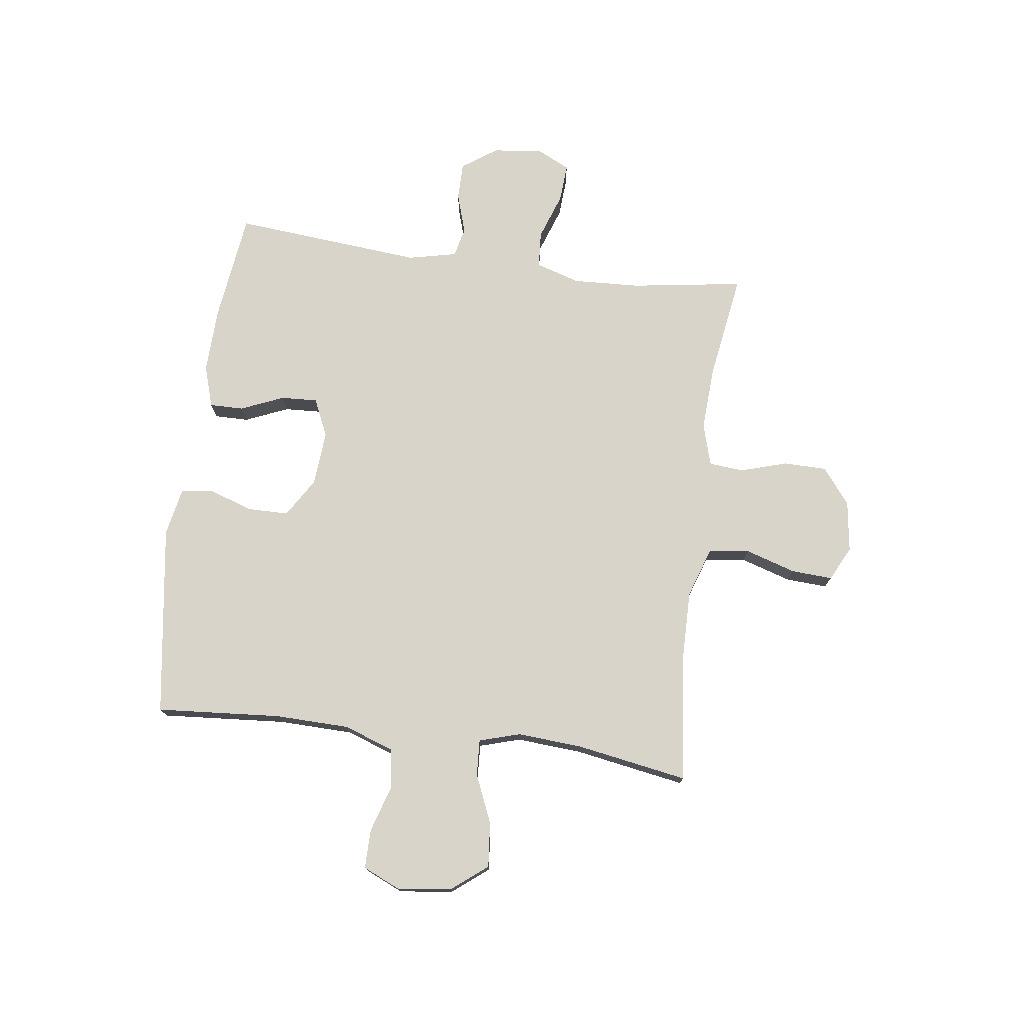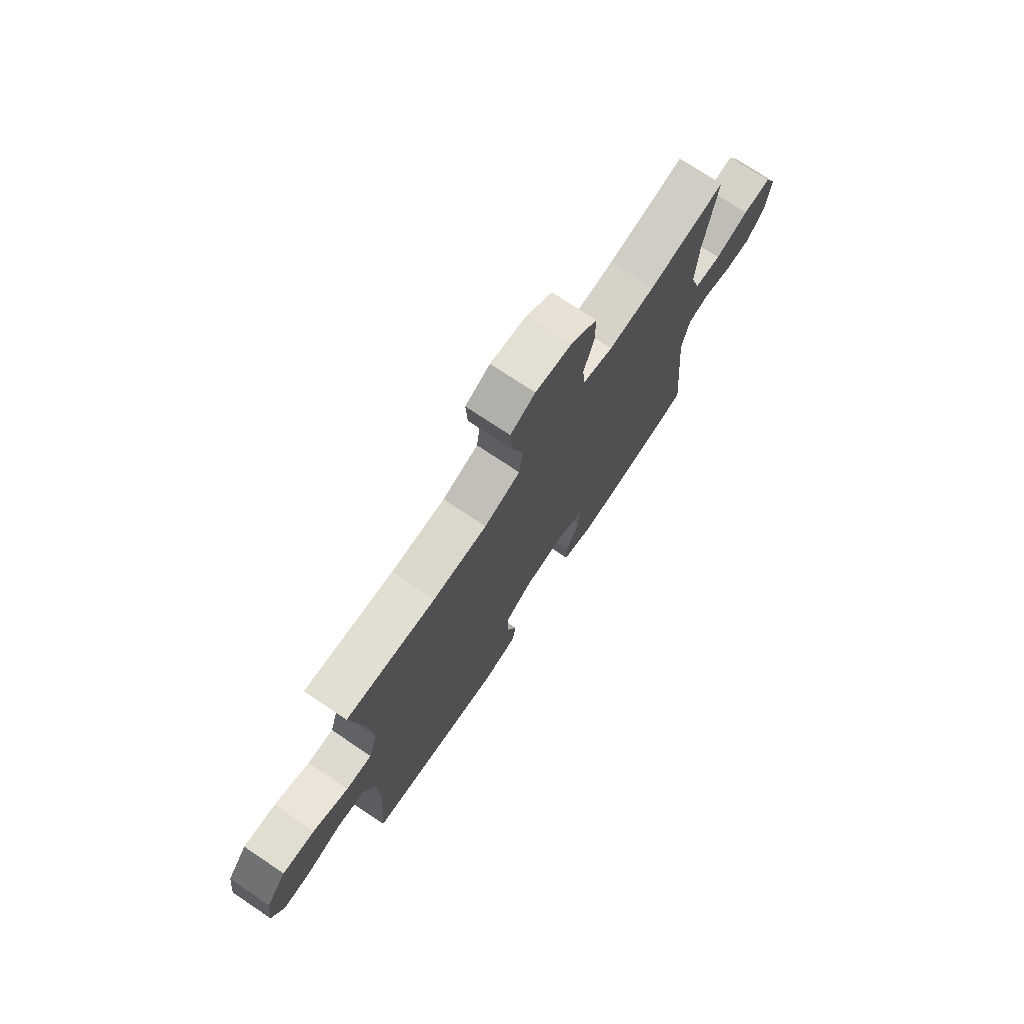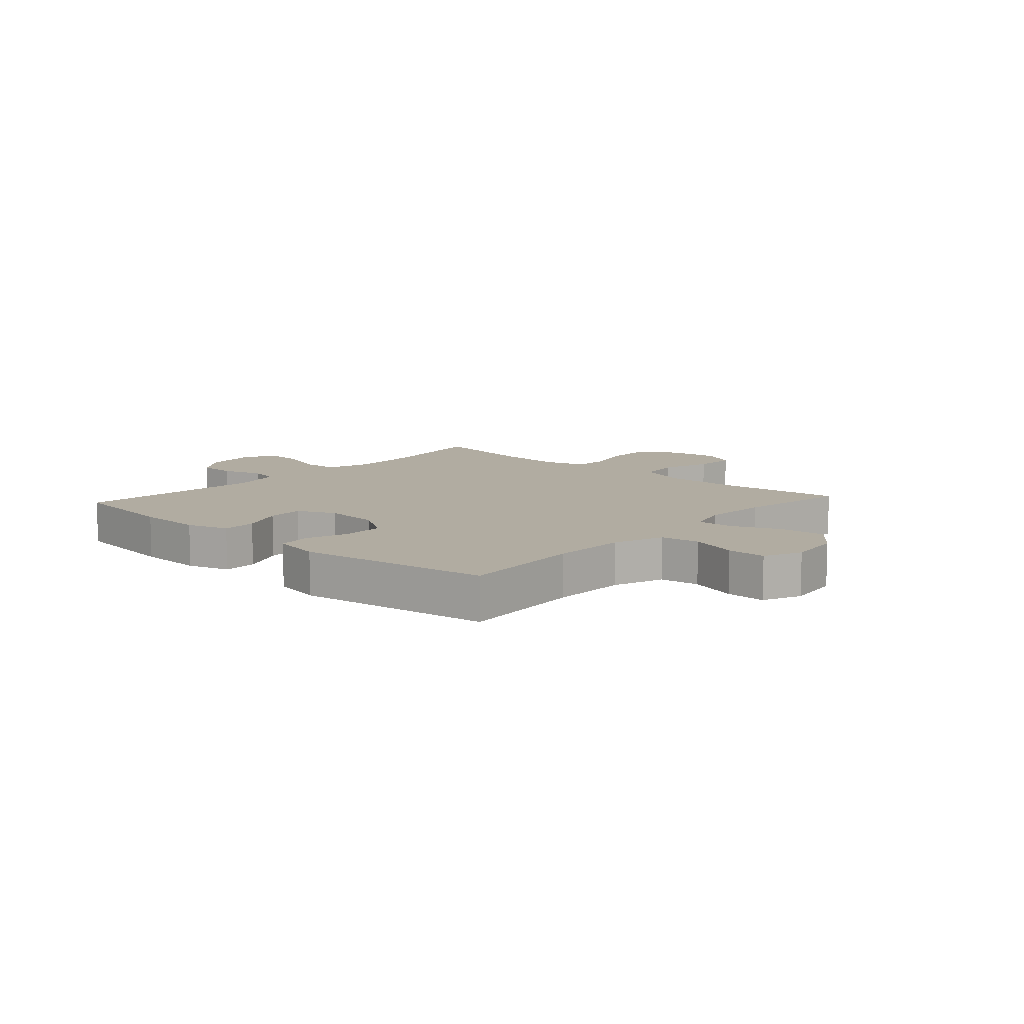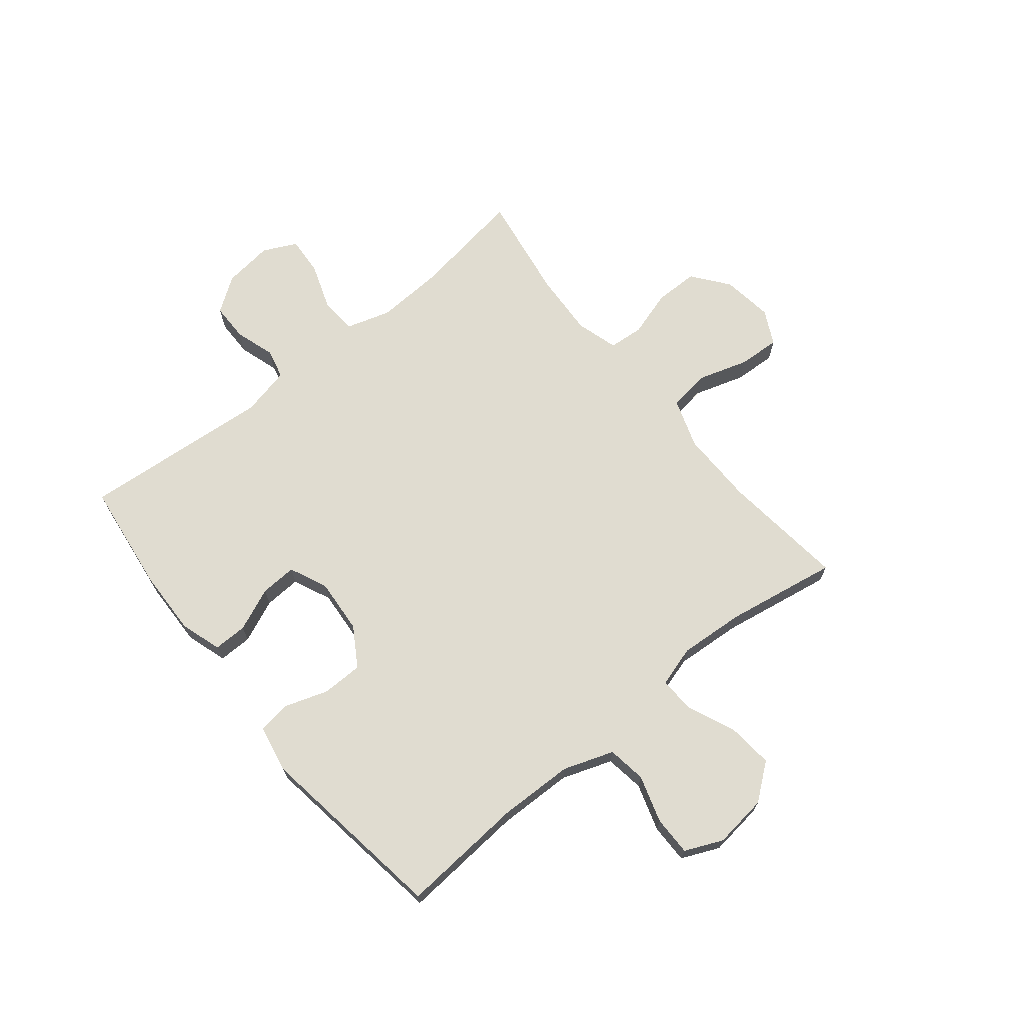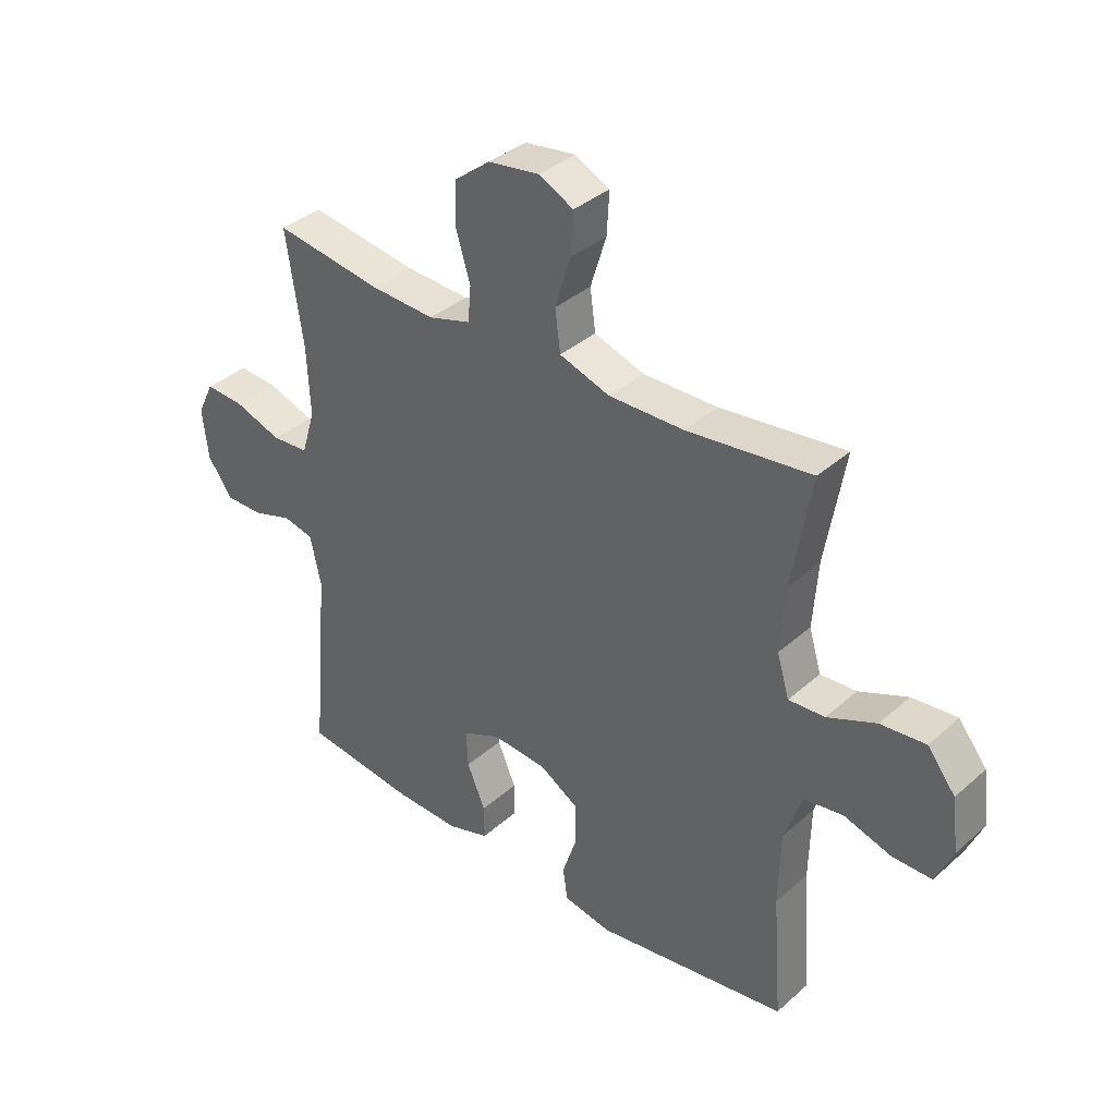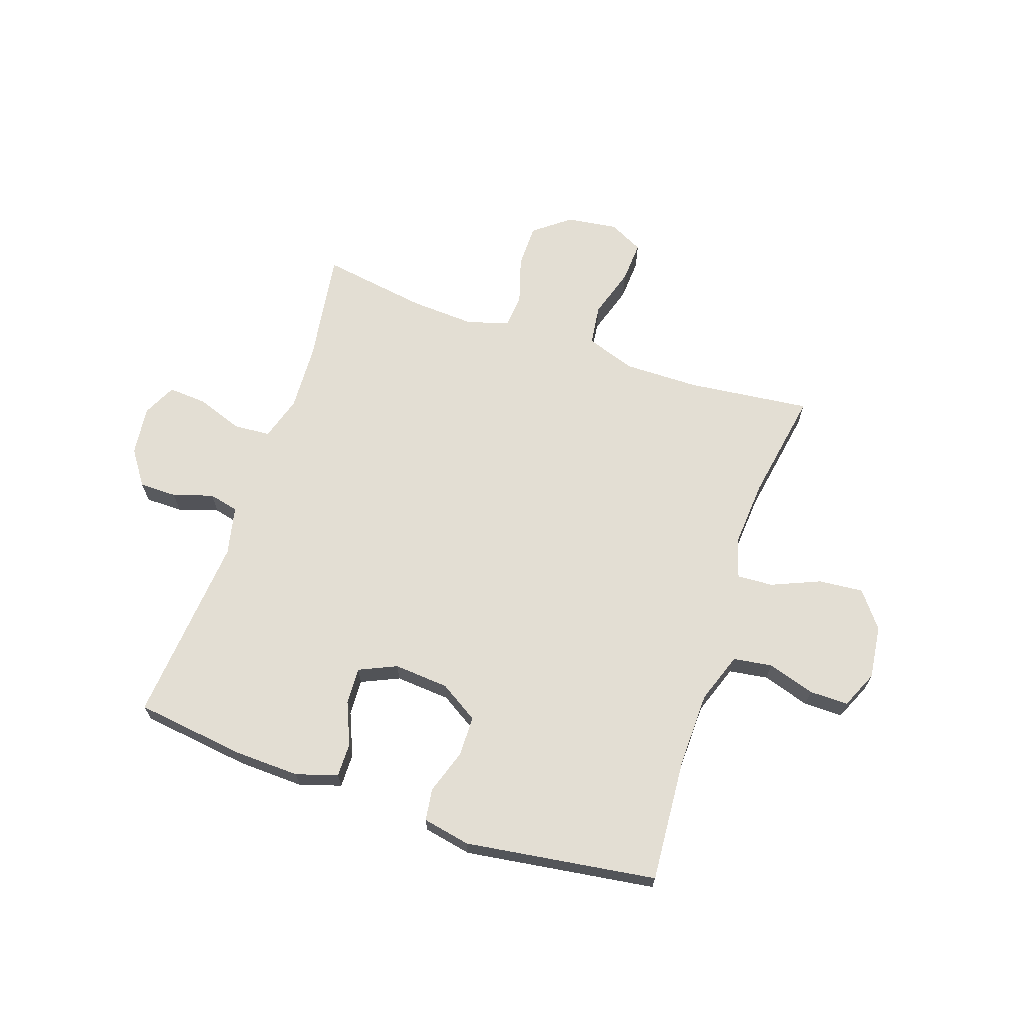
<metadata>
{"format":"obj","ext":"obj","renderer":"f3d","projection":"perspective","resolution":1024,"background":"white","views":[{"elev":75.6,"azim":-82.5,"up":"+Y"},{"elev":74.0,"azim":-56.2,"up":"+Z"},{"elev":10.2,"azim":-138.0,"up":"+Y"},{"elev":69.6,"azim":-129.1,"up":"+Y"},{"elev":36.5,"azim":-138.8,"up":"+Z"},{"elev":67.3,"azim":-161.2,"up":"+Y"}]}
</metadata>
<code>
o path82
v 0.3176 0.0375 0.44
v 0.203 0.0375 0.4338
v 0.1276 0.0375 0.456
v 0.1222 0.0375 0.518
v 0.1474 0.0375 0.6012
v 0.1467 0.0375 0.6793
v 0.08197 0.0375 0.7295
v -0.009306 0.0375 0.7422
v -0.07102 0.0375 0.7111
v -0.06669 0.0375 0.6367
v -0.03839 0.0375 0.5462
v -0.04785 0.0375 0.4733
v -0.1373 0.0375 0.4431
v -0.2711 0.0375 0.4445
v -0.4931 0.0375 0.4699
v -0.4587 0.0375 0.2705
v -0.4503 0.0375 0.1527
v -0.4722 0.0375 0.07914
v -0.5367 0.0375 0.08269
v -0.6236 0.0375 0.1196
v -0.7043 0.0375 0.1271
v -0.7544 0.0375 0.06281
v -0.7663 0.0375 -0.03337
v -0.7362 0.0375 -0.1011
v -0.6661 0.0375 -0.1006
v -0.581 0.0375 -0.07417
v -0.5113 0.0375 -0.08445
v -0.4794 0.0375 -0.1746
v -0.4763 0.0375 -0.309
v -0.4931 0.0375 -0.5318
v -0.1493 0.0375 -0.5814
v -0.06337 0.0375 -0.5645
v -0.05506 0.0375 -0.5066
v -0.08155 0.0375 -0.4275
v -0.08082 0.0375 -0.3545
v -0.01117 0.0375 -0.3111
v 0.08757 0.0375 -0.3035
v 0.1553 0.0375 -0.334
v 0.152 0.0375 -0.3995
v 0.1193 0.0375 -0.4768
v 0.1187 0.0375 -0.5376
v 0.1933 0.0375 -0.5611
v 0.3108 0.0375 -0.5573
v 0.5088 0.0375 -0.5318
v 0.4787 0.0375 -0.1909
v 0.4981 0.0375 -0.1035
v 0.5515 0.0375 -0.09098
v 0.6231 0.0375 -0.1137
v 0.6905 0.0375 -0.1134
v 0.7341 0.0375 -0.05094
v 0.7446 0.0375 0.03772
v 0.7154 0.0375 0.09772
v 0.6463 0.0375 0.09312
v 0.5629 0.0375 0.06374
v 0.4973 0.0375 0.06832
v 0.4729 0.0375 0.1473
v 0.4786 0.0375 0.2681
v 0.5088 0.0375 0.4699
v 0.3176 -0.0375 0.44
v 0.203 -0.0375 0.4338
v 0.1276 -0.0375 0.456
v 0.1222 -0.0375 0.518
v 0.1474 -0.0375 0.6012
v 0.1467 -0.0375 0.6793
v 0.08197 -0.0375 0.7295
v -0.009306 -0.0375 0.7422
v -0.07102 -0.0375 0.7111
v -0.06669 -0.0375 0.6367
v -0.03839 -0.0375 0.5462
v -0.04785 -0.0375 0.4733
v -0.1373 -0.0375 0.4431
v -0.2711 -0.0375 0.4445
v -0.4931 -0.0375 0.4699
v -0.4587 -0.0375 0.2705
v -0.4503 -0.0375 0.1527
v -0.4722 -0.0375 0.07914
v -0.5367 -0.0375 0.08269
v -0.6236 -0.0375 0.1196
v -0.7043 -0.0375 0.1271
v -0.7544 -0.0375 0.06281
v -0.7663 -0.0375 -0.03337
v -0.7362 -0.0375 -0.1011
v -0.6661 -0.0375 -0.1006
v -0.581 -0.0375 -0.07417
v -0.5113 -0.0375 -0.08445
v -0.4794 -0.0375 -0.1746
v -0.4763 -0.0375 -0.309
v -0.4931 -0.0375 -0.5318
v -0.1493 -0.0375 -0.5814
v -0.06337 -0.0375 -0.5645
v -0.05506 -0.0375 -0.5066
v -0.08155 -0.0375 -0.4275
v -0.08082 -0.0375 -0.3545
v -0.01117 -0.0375 -0.3111
v 0.08757 -0.0375 -0.3035
v 0.1553 -0.0375 -0.334
v 0.152 -0.0375 -0.3995
v 0.1193 -0.0375 -0.4768
v 0.1187 -0.0375 -0.5376
v 0.1933 -0.0375 -0.5611
v 0.3108 -0.0375 -0.5573
v 0.5088 -0.0375 -0.5318
v 0.4787 -0.0375 -0.1909
v 0.4981 -0.0375 -0.1035
v 0.5515 -0.0375 -0.09098
v 0.6231 -0.0375 -0.1137
v 0.6905 -0.0375 -0.1134
v 0.7341 -0.0375 -0.05094
v 0.7446 -0.0375 0.03772
v 0.7154 -0.0375 0.09772
v 0.6463 -0.0375 0.09312
v 0.5629 -0.0375 0.06374
v 0.4973 -0.0375 0.06832
v 0.4729 -0.0375 0.1473
v 0.4786 -0.0375 0.2681
v 0.5088 -0.0375 0.4699
v 0.08197 0.0375 0.7295
v -0.009306 0.0375 0.7422
v -0.07102 0.0375 0.7111
v -0.07102 0.0375 0.7111
v 0.1467 0.0375 0.6793
v -0.06669 0.0375 0.6367
v 0.1474 0.0375 0.6012
v -0.03839 0.0375 0.5462
v 0.1222 0.0375 0.518
v -0.04785 0.0375 0.4733
v -0.04785 0.0375 0.4733
v 0.1276 0.0375 0.456
v 0.1276 0.0375 0.456
v -0.1373 0.0375 0.4431
v -0.2711 0.0375 0.4445
v -0.4931 0.0375 0.4699
v -0.4931 0.0375 0.4699
v 0.203 0.0375 0.4338
v 0.5088 0.0375 0.4699
v 0.5088 0.0375 0.4699
v 0.3176 0.0375 0.44
v -0.4587 0.0375 0.2705
v 0.4786 0.0375 0.2681
v -0.4503 0.0375 0.1527
v 0.4729 0.0375 0.1473
v -0.4722 0.0375 0.07914
v -0.4722 0.0375 0.07914
v 0.4973 0.0375 0.06832
v 0.4973 0.0375 0.06832
v -0.6236 0.0375 0.1196
v -0.7043 0.0375 0.1271
v -0.7544 0.0375 0.06281
v -0.5367 0.0375 0.08269
v 0.7446 0.0375 0.03772
v 0.7154 0.0375 0.09772
v 0.7154 0.0375 0.09772
v 0.6463 0.0375 0.09312
v 0.5629 0.0375 0.06374
v -0.7663 0.0375 -0.03337
v 0.7341 0.0375 -0.05094
v -0.7362 0.0375 -0.1011
v -0.7362 0.0375 -0.1011
v 0.6905 0.0375 -0.1134
v -0.581 0.0375 -0.07417
v -0.5113 0.0375 -0.08445
v -0.5113 0.0375 -0.08445
v -0.6661 0.0375 -0.1006
v -0.4794 0.0375 -0.1746
v 0.6231 0.0375 -0.1137
v 0.5515 0.0375 -0.09098
v 0.4981 0.0375 -0.1035
v 0.4981 0.0375 -0.1035
v 0.4787 0.0375 -0.1909
v -0.4763 0.0375 -0.309
v 0.08757 0.0375 -0.3035
v 0.1553 0.0375 -0.334
v 0.1553 0.0375 -0.334
v -0.01117 0.0375 -0.3111
v -0.08082 0.0375 -0.3545
v 0.152 0.0375 -0.3995
v -0.08155 0.0375 -0.4275
v 0.1193 0.0375 -0.4768
v -0.05506 0.0375 -0.5066
v 0.5088 0.0375 -0.5318
v 0.5088 0.0375 -0.5318
v 0.1187 0.0375 -0.5376
v 0.1187 0.0375 -0.5376
v -0.4931 0.0375 -0.5318
v -0.4931 0.0375 -0.5318
v -0.06337 0.0375 -0.5645
v -0.06337 0.0375 -0.5645
v 0.1933 0.0375 -0.5611
v 0.3108 0.0375 -0.5573
v -0.1493 0.0375 -0.5814
v 0.08197 -0.0375 0.7295
v -0.009306 -0.0375 0.7422
v -0.07102 -0.0375 0.7111
v -0.07102 -0.0375 0.7111
v 0.1467 -0.0375 0.6793
v -0.06669 -0.0375 0.6367
v 0.1474 -0.0375 0.6012
v -0.03839 -0.0375 0.5462
v 0.1222 -0.0375 0.518
v -0.04785 -0.0375 0.4733
v -0.04785 -0.0375 0.4733
v 0.1276 -0.0375 0.456
v 0.1276 -0.0375 0.456
v -0.1373 -0.0375 0.4431
v -0.2711 -0.0375 0.4445
v -0.4931 -0.0375 0.4699
v -0.4931 -0.0375 0.4699
v 0.203 -0.0375 0.4338
v 0.5088 -0.0375 0.4699
v 0.5088 -0.0375 0.4699
v 0.3176 -0.0375 0.44
v -0.4587 -0.0375 0.2705
v 0.4786 -0.0375 0.2681
v -0.4503 -0.0375 0.1527
v 0.4729 -0.0375 0.1473
v -0.4722 -0.0375 0.07914
v -0.4722 -0.0375 0.07914
v 0.4973 -0.0375 0.06832
v 0.4973 -0.0375 0.06832
v -0.6236 -0.0375 0.1196
v -0.7043 -0.0375 0.1271
v -0.7544 -0.0375 0.06281
v -0.5367 -0.0375 0.08269
v 0.7446 -0.0375 0.03772
v 0.7154 -0.0375 0.09772
v 0.7154 -0.0375 0.09772
v 0.6463 -0.0375 0.09312
v 0.5629 -0.0375 0.06374
v -0.7663 -0.0375 -0.03337
v 0.7341 -0.0375 -0.05094
v -0.7362 -0.0375 -0.1011
v -0.7362 -0.0375 -0.1011
v 0.6905 -0.0375 -0.1134
v -0.581 -0.0375 -0.07417
v -0.5113 -0.0375 -0.08445
v -0.5113 -0.0375 -0.08445
v -0.6661 -0.0375 -0.1006
v -0.4794 -0.0375 -0.1746
v 0.6231 -0.0375 -0.1137
v 0.5515 -0.0375 -0.09098
v 0.4981 -0.0375 -0.1035
v 0.4981 -0.0375 -0.1035
v 0.4787 -0.0375 -0.1909
v -0.4763 -0.0375 -0.309
v 0.08757 -0.0375 -0.3035
v 0.1553 -0.0375 -0.334
v 0.1553 -0.0375 -0.334
v -0.01117 -0.0375 -0.3111
v -0.08082 -0.0375 -0.3545
v 0.152 -0.0375 -0.3995
v -0.08155 -0.0375 -0.4275
v 0.1193 -0.0375 -0.4768
v -0.05506 -0.0375 -0.5066
v 0.5088 -0.0375 -0.5318
v 0.5088 -0.0375 -0.5318
v 0.1187 -0.0375 -0.5376
v 0.1187 -0.0375 -0.5376
v -0.4931 -0.0375 -0.5318
v -0.4931 -0.0375 -0.5318
v -0.06337 -0.0375 -0.5645
v -0.06337 -0.0375 -0.5645
v 0.1933 -0.0375 -0.5611
v 0.3108 -0.0375 -0.5573
v -0.1493 -0.0375 -0.5814
f 211 213 209
f 248 214 216
f 204 202 200
f 213 208 215
f 253 264 260
f 214 204 205
f 254 243 263
f 245 202 204
f 239 228 240
f 227 239 230
f 235 216 223
f 224 227 230
f 223 220 234
f 191 192 196
f 237 222 229
f 241 246 243
f 245 208 202
f 241 218 245
f 250 263 246
f 237 220 222
f 248 204 214
f 200 199 198
f 214 205 212
f 208 245 215
f 237 229 231
f 264 251 244
f 191 197 195
f 233 230 239
f 235 223 234
f 198 197 196
f 227 224 225
f 218 240 228
f 234 220 237
f 212 205 206
f 211 208 213
f 238 216 235
f 245 204 248
f 196 192 193
f 197 198 199
f 240 218 241
f 243 246 263
f 249 248 238
f 202 199 200
f 256 262 252
f 222 220 221
f 262 263 250
f 264 244 258
f 251 249 244
f 244 249 238
f 215 245 218
f 191 196 197
f 246 241 245
f 239 227 228
f 248 216 238
f 252 262 250
f 251 264 253
f 7 8 66 65
f 8 120 194 66
f 6 7 65 64
f 9 10 68 67
f 5 6 64 63
f 10 11 69 68
f 4 5 63 62
f 11 127 201 69
f 129 4 62 203
f 12 13 71 70
f 14 133 207 72
f 2 3 61 60
f 136 1 59 210
f 13 14 72 71
f 1 2 60 59
f 15 16 74 73
f 57 58 116 115
f 16 17 75 74
f 56 57 115 114
f 17 143 217 75
f 145 56 114 219
f 20 21 79 78
f 21 22 80 79
f 19 20 78 77
f 51 152 226 109
f 52 53 111 110
f 53 54 112 111
f 18 19 77 76
f 54 55 113 112
f 22 23 81 80
f 50 51 109 108
f 23 158 232 81
f 49 50 108 107
f 26 162 236 84
f 25 26 84 83
f 24 25 83 82
f 27 28 86 85
f 48 49 107 106
f 47 48 106 105
f 168 47 105 242
f 45 46 104 103
f 28 29 87 86
f 37 173 247 95
f 36 37 95 94
f 35 36 94 93
f 38 39 97 96
f 34 35 93 92
f 39 40 98 97
f 33 34 92 91
f 181 45 103 255
f 40 183 257 98
f 29 185 259 87
f 187 33 91 261
f 41 42 100 99
f 43 44 102 101
f 42 43 101 100
f 31 32 90 89
f 30 31 89 88
f 137 135 139
f 174 142 140
f 130 126 128
f 139 141 134
f 179 186 190
f 140 131 130
f 180 189 169
f 171 130 128
f 165 166 154
f 153 156 165
f 161 149 142
f 150 156 153
f 149 160 146
f 117 122 118
f 163 155 148
f 167 169 172
f 171 128 134
f 167 171 144
f 176 172 189
f 163 148 146
f 174 140 130
f 126 124 125
f 140 138 131
f 134 141 171
f 163 157 155
f 190 170 177
f 117 121 123
f 159 165 156
f 161 160 149
f 124 122 123
f 153 151 150
f 144 154 166
f 160 163 146
f 138 132 131
f 137 139 134
f 164 161 142
f 171 174 130
f 122 119 118
f 123 125 124
f 166 167 144
f 169 189 172
f 175 164 174
f 128 126 125
f 182 178 188
f 148 147 146
f 188 176 189
f 190 184 170
f 177 170 175
f 170 164 175
f 141 144 171
f 117 123 122
f 172 171 167
f 165 154 153
f 174 164 142
f 178 176 188
f 177 179 190

</code>
